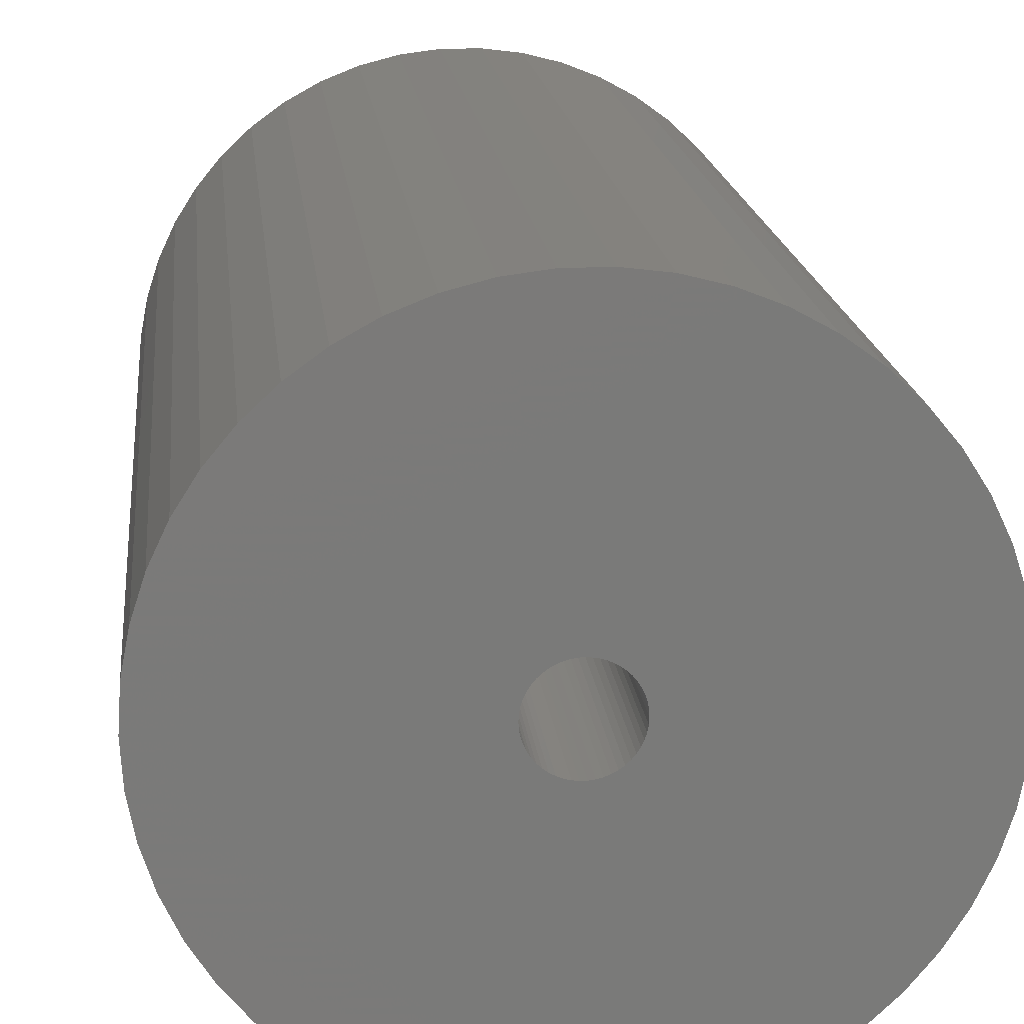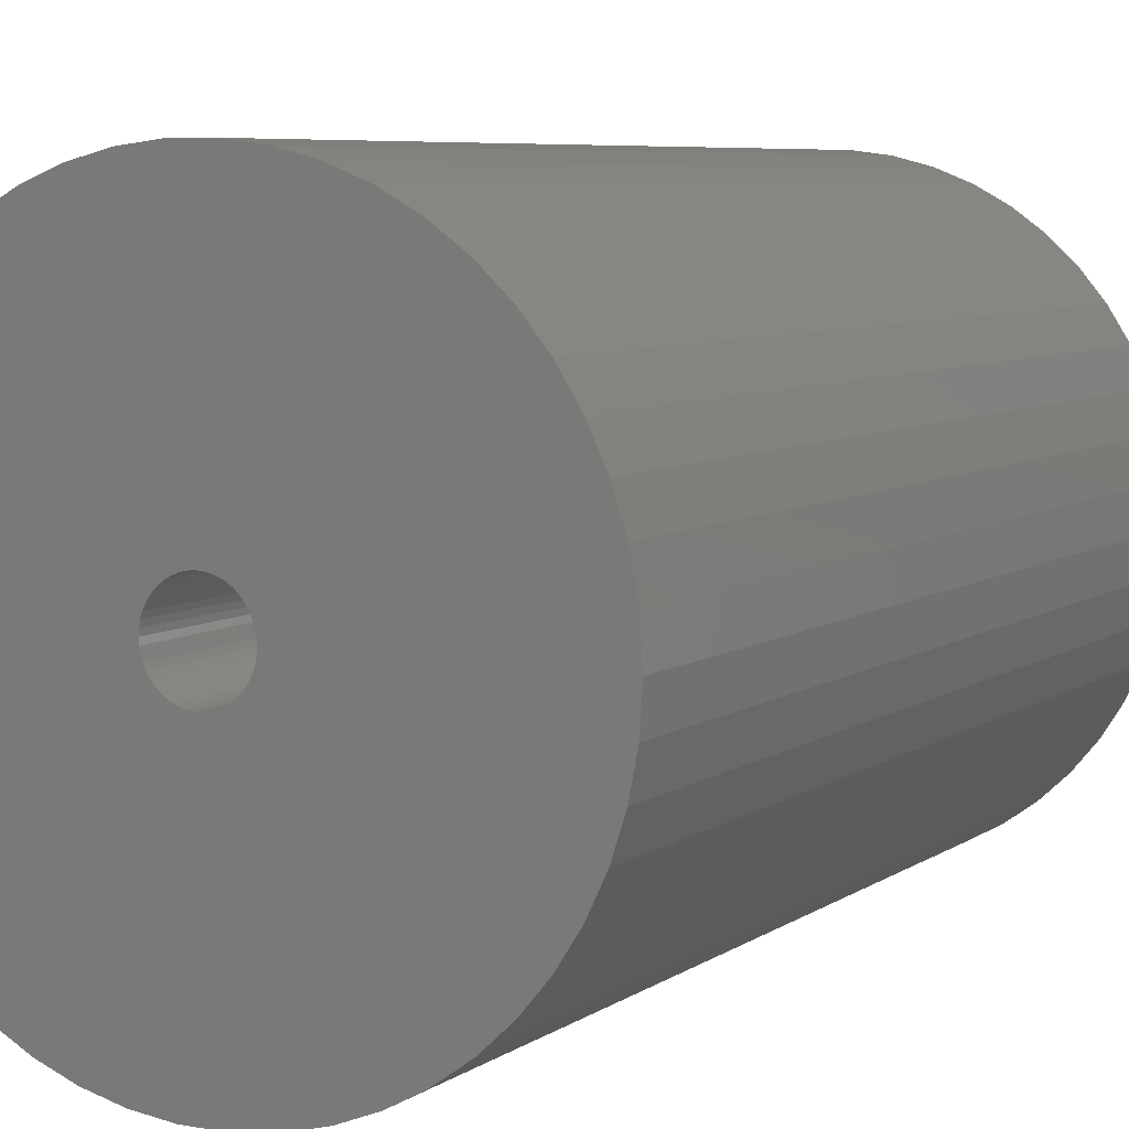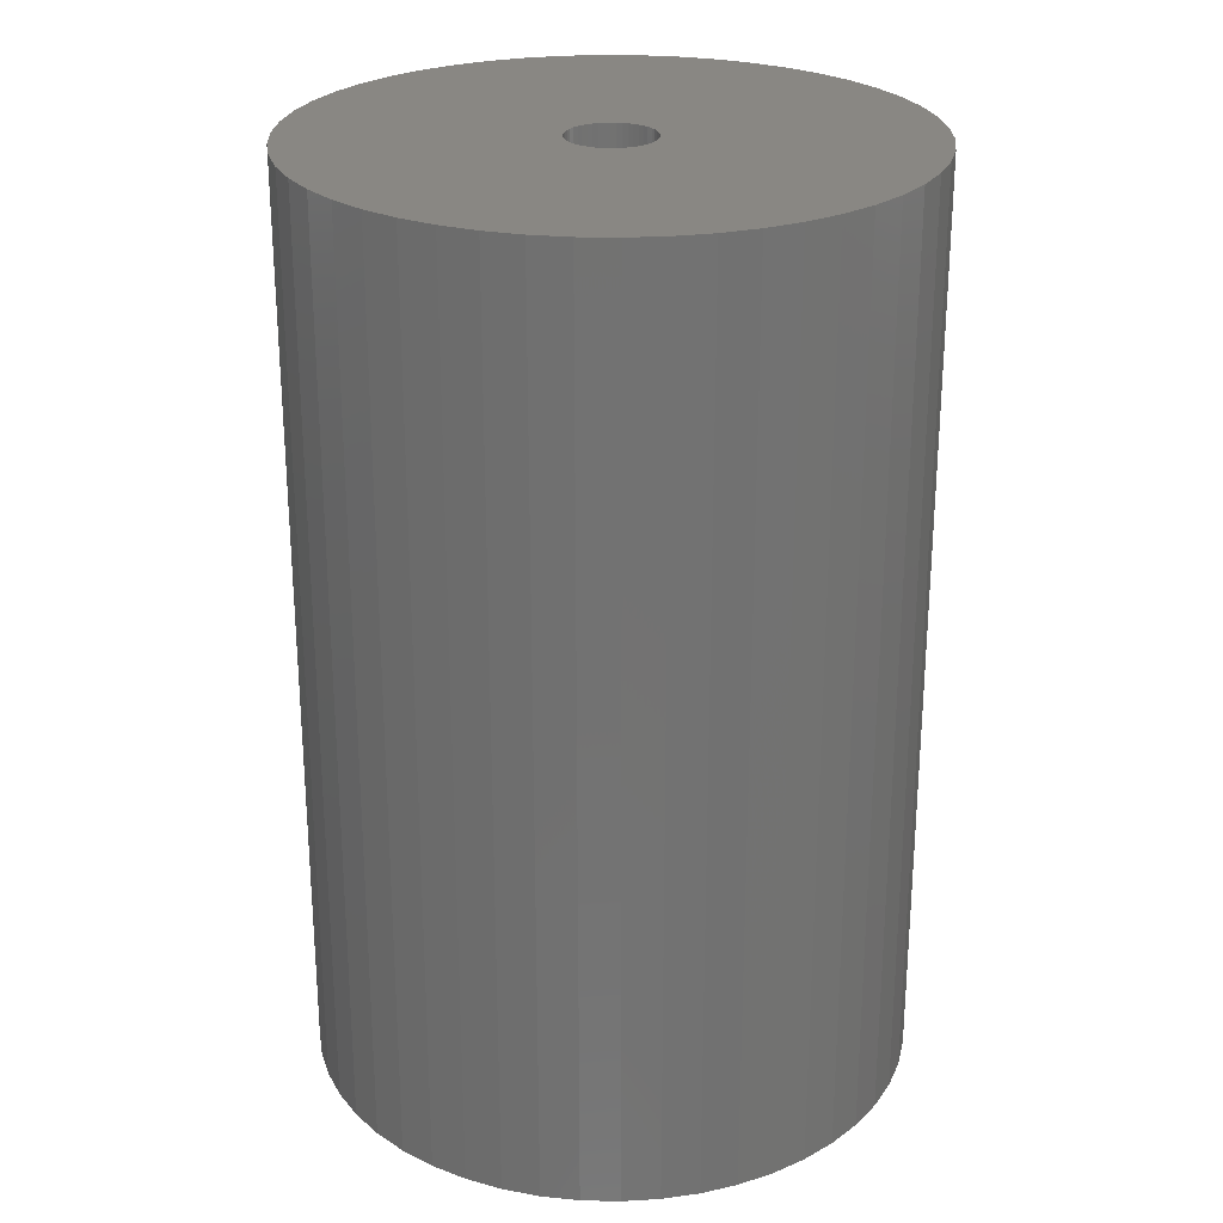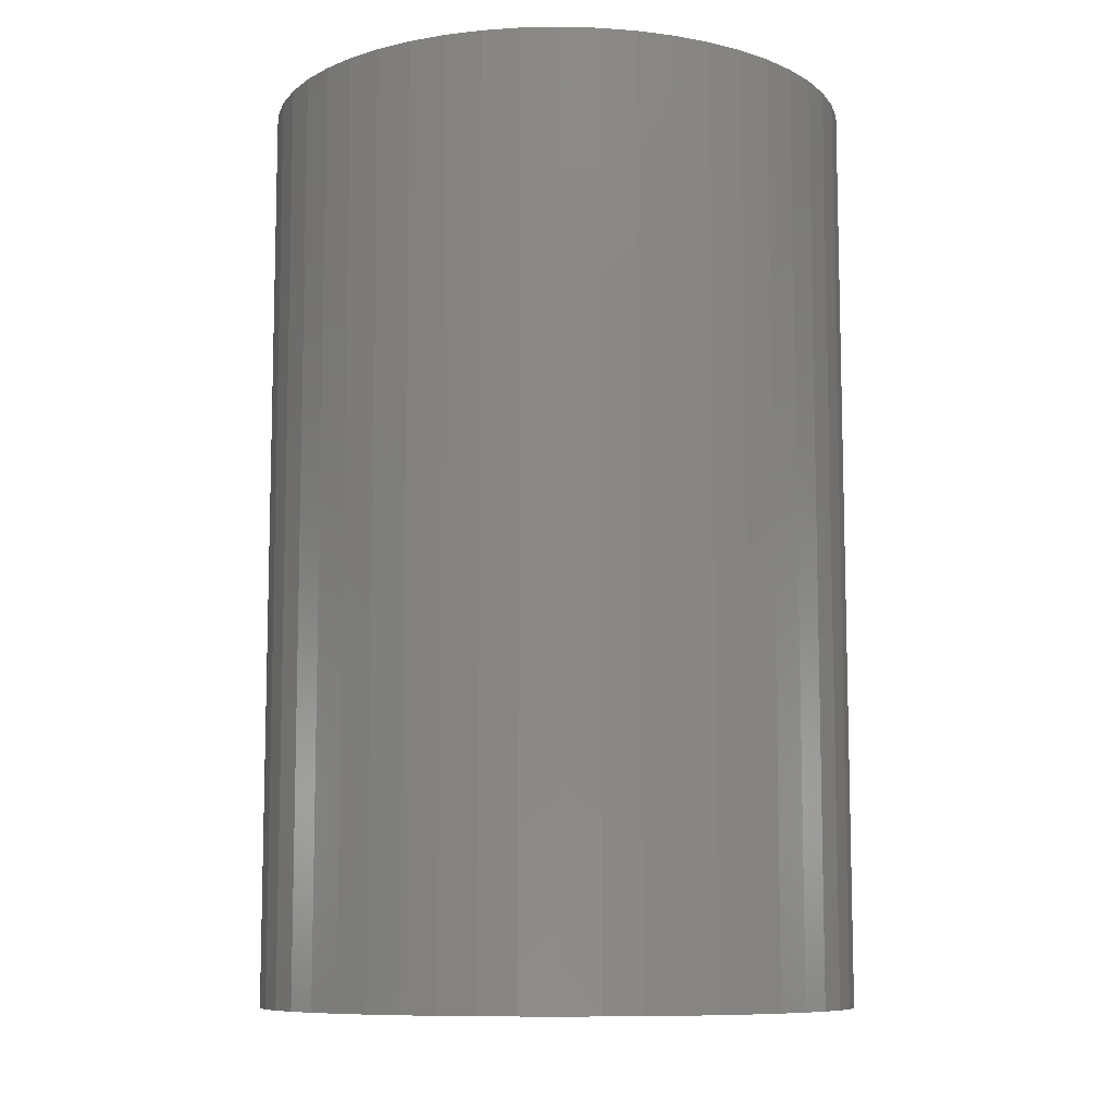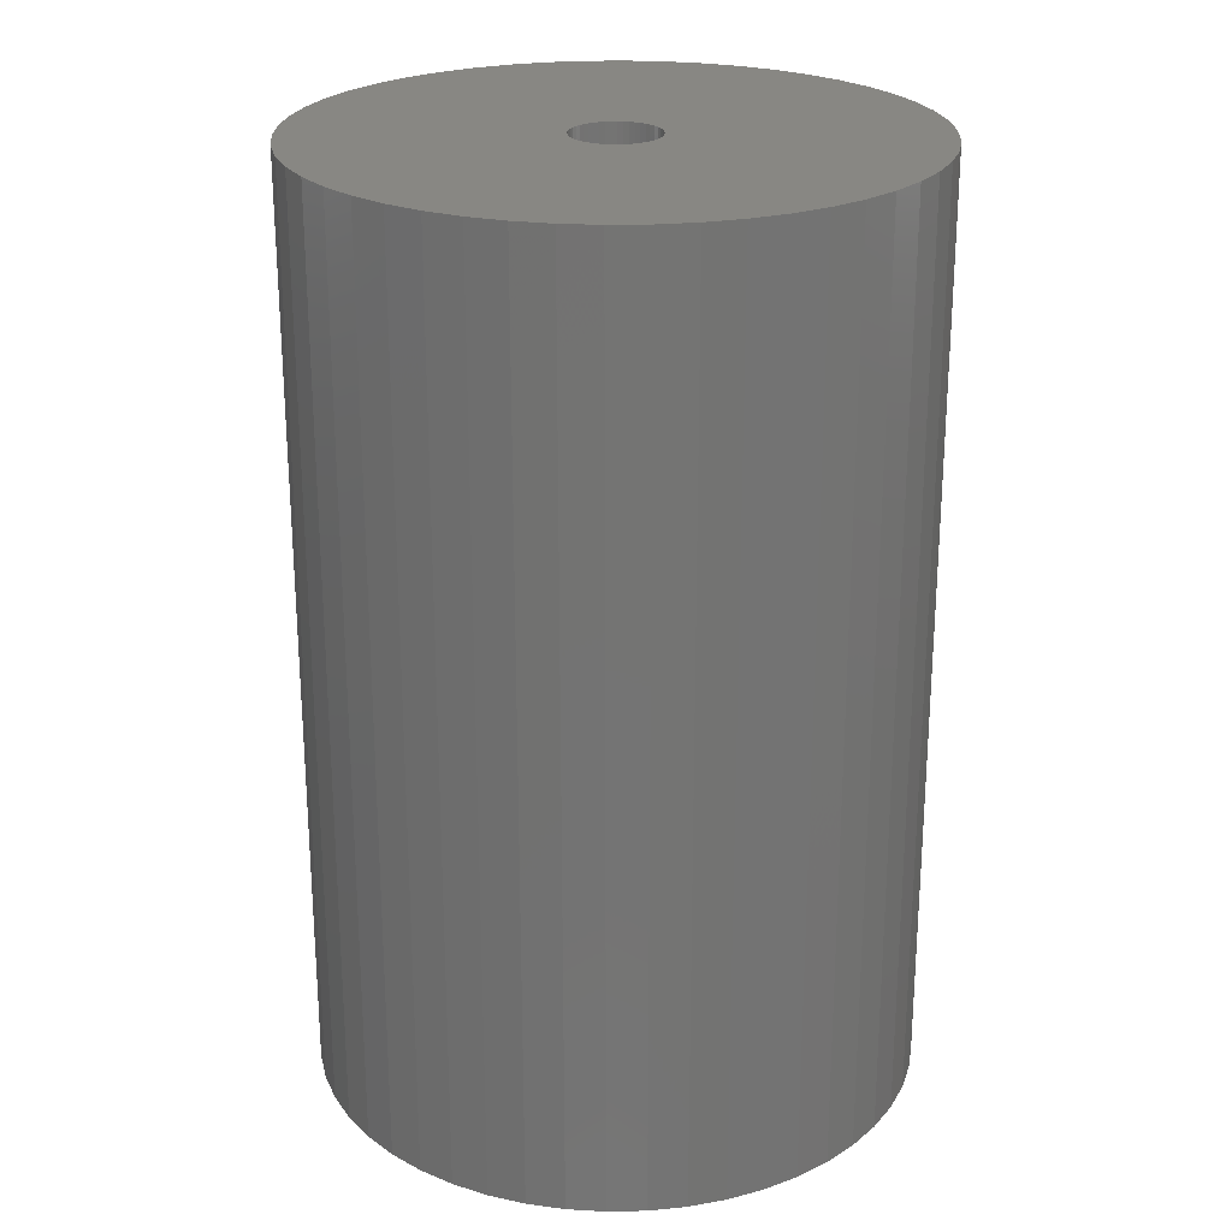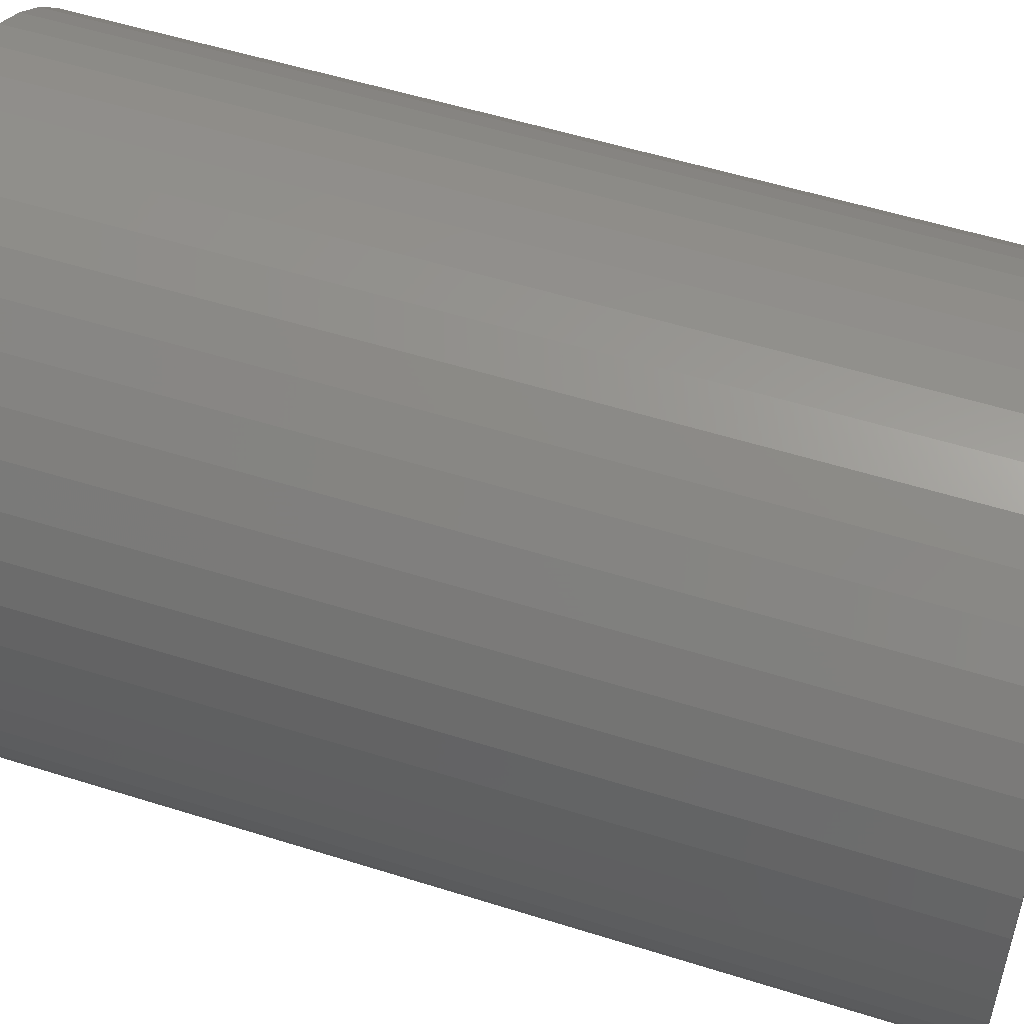
<metadata>
{"format":"stl","ext":"stl","renderer":"f3d","projection":"perspective","resolution":1024,"background":"white","views":[{"elev":17.0,"azim":174.2,"up":"+Y"},{"elev":6.5,"azim":28.4,"up":"+Y"},{"elev":25.6,"azim":-120.4,"up":"+Z"},{"elev":-9.3,"azim":-155.3,"up":"+Z"},{"elev":24.1,"azim":-167.5,"up":"+Z"},{"elev":53.3,"azim":108.7,"up":"+Y"}]}
</metadata>
<code>
# stl→obj: 200 verts, 400 faces
v 17.5 0 27
v 17.36 2.193 -27
v 17.36 2.193 27
v 17.5 0 -27
v -17.5 0 -27
v -17.36 2.193 27
v -17.36 2.193 -27
v -17.5 0 27
v 1.099 17.47 -27
v -1.099 17.47 27
v 1.099 17.47 27
v -1.099 17.47 -27
v -1.099 -17.47 -27
v 1.099 -17.47 27
v -1.099 -17.47 27
v 1.099 -17.47 -27
v 12.76 11.98 -27
v 11.15 13.48 27
v 12.76 11.98 27
v 11.15 13.48 -27
v -11.15 13.48 -27
v -12.76 11.98 27
v -11.15 13.48 27
v -12.76 11.98 -27
v -5.408 16.64 -27
v -7.451 15.83 27
v -5.408 16.64 27
v -7.451 15.83 -27
v 16.27 6.442 27
v 15.34 8.431 -27
v 15.34 8.431 27
v 16.27 6.442 -27
v 16.95 4.352 -27
v 16.95 4.352 27
v 7.451 15.83 -27
v 5.408 16.64 27
v 7.451 15.83 27
v 5.408 16.64 -27
v 9.377 14.78 -27
v 9.377 14.78 27
v -16.27 6.442 -27
v -15.34 8.431 27
v -15.34 8.431 -27
v -16.27 6.442 27
v -16.95 4.352 -27
v -16.95 4.352 27
v -3.279 17.19 -27
v -3.279 17.19 27
v 3.279 -17.19 27
v 3.279 -17.19 -27
v 14.16 10.29 27
v 14.16 10.29 -27
v 3.279 17.19 27
v 3.279 17.19 -27
v -14.16 10.29 27
v -14.16 10.29 -27
v 2.5 0 27
v 2.48 0.3133 27
v 17.36 -2.193 27
v 2.421 0.6217 27
v 2.48 -0.3133 27
v 2.324 0.9203 27
v 16.95 -4.352 27
v 2.191 1.204 27
v 2.421 -0.6217 27
v 2.023 1.469 27
v 16.27 -6.442 27
v 1.822 1.711 27
v 2.324 -0.9203 27
v 1.594 1.926 27
v 15.34 -8.431 27
v 1.34 2.111 27
v 2.191 -1.204 27
v 1.064 2.262 27
v 14.16 -10.29 27
v 0.7725 2.378 27
v 2.023 -1.469 27
v 12.76 -11.98 27
v 0.4685 2.456 27
v 0.157 2.495 27
v -0.157 2.495 27
v -0.4685 2.456 27
v -0.7725 2.378 27
v -1.064 2.262 27
v -1.34 2.111 27
v -9.377 14.78 27
v -1.594 1.926 27
v -1.822 1.711 27
v -2.023 1.469 27
v 1.822 -1.711 27
v 11.15 -13.48 27
v 1.594 -1.926 27
v 9.377 -14.78 27
v 1.34 -2.111 27
v 7.451 -15.83 27
v 1.064 -2.262 27
v 5.408 -16.64 27
v 0.7725 -2.378 27
v 0.4685 -2.456 27
v 0.157 -2.495 27
v -0.157 -2.495 27
v -0.4685 -2.456 27
v -3.279 -17.19 27
v -0.7725 -2.378 27
v -5.408 -16.64 27
v -1.064 -2.262 27
v -7.451 -15.83 27
v -1.34 -2.111 27
v -9.377 -14.78 27
v -1.594 -1.926 27
v -11.15 -13.48 27
v -1.822 -1.711 27
v -12.76 -11.98 27
v -2.023 -1.469 27
v -14.16 -10.29 27
v -2.191 -1.204 27
v -15.34 -8.431 27
v -2.324 -0.9203 27
v -16.27 -6.442 27
v -2.421 -0.6217 27
v -16.95 -4.352 27
v -2.48 -0.3133 27
v -17.36 -2.193 27
v -2.5 0 27
v -2.191 1.204 27
v -2.324 0.9203 27
v -2.421 0.6217 27
v -2.48 0.3133 27
v -9.377 14.78 -27
v 17.36 -2.193 -27
v 16.95 -4.352 -27
v -12.76 -11.98 -27
v -11.15 -13.48 -27
v -15.34 -8.431 -27
v -16.27 -6.442 -27
v -14.16 -10.29 -27
v 2.5 0 -27
v 2.48 -0.3133 -27
v 2.421 -0.6217 -27
v 16.27 -6.442 -27
v 2.48 0.3133 -27
v 2.324 -0.9203 -27
v 15.34 -8.431 -27
v 2.191 -1.204 -27
v 14.16 -10.29 -27
v 2.421 0.6217 -27
v 2.023 -1.469 -27
v 12.76 -11.98 -27
v 1.822 -1.711 -27
v 11.15 -13.48 -27
v 2.324 0.9203 -27
v 1.594 -1.926 -27
v 9.377 -14.78 -27
v 1.34 -2.111 -27
v 7.451 -15.83 -27
v 2.191 1.204 -27
v 1.064 -2.262 -27
v 5.408 -16.64 -27
v 0.7725 -2.378 -27
v 2.023 1.469 -27
v 0.4685 -2.456 -27
v 0.157 -2.495 -27
v -0.157 -2.495 -27
v -0.4685 -2.456 -27
v -3.279 -17.19 -27
v -0.7725 -2.378 -27
v -5.408 -16.64 -27
v -1.064 -2.262 -27
v -7.451 -15.83 -27
v -1.34 -2.111 -27
v -9.377 -14.78 -27
v -1.594 -1.926 -27
v -1.822 -1.711 -27
v -2.023 -1.469 -27
v 1.822 1.711 -27
v 1.594 1.926 -27
v 1.34 2.111 -27
v 1.064 2.262 -27
v 0.7725 2.378 -27
v 0.4685 2.456 -27
v 0.157 2.495 -27
v -0.157 2.495 -27
v -0.4685 2.456 -27
v -0.7725 2.378 -27
v -1.064 2.262 -27
v -1.34 2.111 -27
v -1.594 1.926 -27
v -1.822 1.711 -27
v -2.023 1.469 -27
v -2.191 1.204 -27
v -2.324 0.9203 -27
v -2.421 0.6217 -27
v -2.48 0.3133 -27
v -2.5 0 -27
v -2.191 -1.204 -27
v -2.324 -0.9203 -27
v -2.421 -0.6217 -27
v -16.95 -4.352 -27
v -2.48 -0.3133 -27
v -17.36 -2.193 -27
f 1 2 3
f 2 1 4
f 5 6 7
f 6 5 8
f 9 10 11
f 10 9 12
f 13 14 15
f 14 13 16
f 17 18 19
f 18 17 20
f 21 22 23
f 22 21 24
f 25 26 27
f 26 25 28
f 29 30 31
f 30 29 32
f 3 33 34
f 33 3 2
f 35 36 37
f 36 35 38
f 39 37 40
f 37 39 35
f 41 42 43
f 42 41 44
f 45 44 41
f 44 45 46
f 47 27 48
f 27 47 25
f 16 49 14
f 49 16 50
f 34 32 29
f 32 34 33
f 51 17 19
f 17 51 52
f 31 52 51
f 52 31 30
f 38 53 36
f 53 38 54
f 54 11 53
f 11 54 9
f 20 40 18
f 40 20 39
f 43 55 56
f 55 43 42
f 56 22 24
f 22 56 55
f 7 46 45
f 46 7 6
f 57 1 3
f 58 3 34
f 1 57 59
f 60 34 29
f 61 59 57
f 62 29 31
f 59 61 63
f 64 31 51
f 65 63 61
f 66 51 19
f 63 65 67
f 68 19 18
f 69 67 65
f 70 18 40
f 67 69 71
f 72 40 37
f 73 71 69
f 74 37 36
f 71 73 75
f 76 36 53
f 77 75 73
f 75 77 78
f 3 58 57
f 34 60 58
f 29 62 60
f 31 64 62
f 51 66 64
f 19 68 66
f 18 70 68
f 40 72 70
f 79 53 11
f 37 74 72
f 36 76 74
f 53 79 76
f 11 80 79
f 11 81 80
f 10 81 11
f 81 10 82
f 48 82 10
f 82 48 83
f 27 83 48
f 83 27 84
f 26 84 27
f 84 26 85
f 86 85 26
f 85 86 87
f 23 87 86
f 87 23 88
f 88 22 89
f 22 88 23
f 90 78 77
f 78 90 91
f 92 91 90
f 91 92 93
f 94 93 92
f 93 94 95
f 96 95 94
f 95 96 97
f 98 97 96
f 97 98 49
f 99 49 98
f 49 99 14
f 100 14 99
f 101 14 100
f 15 101 102
f 103 102 104
f 105 104 106
f 101 15 14
f 107 106 108
f 109 108 110
f 111 110 112
f 113 112 114
f 115 114 116
f 117 116 118
f 119 118 120
f 121 120 122
f 102 103 15
f 123 122 124
f 55 89 22
f 89 55 125
f 104 105 103
f 42 125 55
f 106 107 105
f 125 42 126
f 108 109 107
f 44 126 42
f 110 111 109
f 126 44 127
f 112 113 111
f 46 127 44
f 114 115 113
f 127 46 128
f 116 117 115
f 6 128 46
f 118 119 117
f 128 6 124
f 120 121 119
f 8 124 6
f 122 123 121
f 124 8 123
f 28 86 26
f 86 28 129
f 129 23 86
f 23 129 21
f 12 48 10
f 48 12 47
f 59 4 1
f 4 59 130
f 63 130 59
f 130 63 131
f 132 111 113
f 111 132 133
f 134 119 135
f 119 134 117
f 136 117 134
f 117 136 115
f 137 4 130
f 138 130 131
f 4 137 2
f 139 131 140
f 141 2 137
f 142 140 143
f 2 141 33
f 144 143 145
f 146 33 141
f 147 145 148
f 33 146 32
f 149 148 150
f 151 32 146
f 152 150 153
f 32 151 30
f 154 153 155
f 156 30 151
f 157 155 158
f 30 156 52
f 159 158 50
f 160 52 156
f 52 160 17
f 130 138 137
f 131 139 138
f 140 142 139
f 143 144 142
f 145 147 144
f 148 149 147
f 150 152 149
f 153 154 152
f 161 50 16
f 155 157 154
f 158 159 157
f 50 161 159
f 16 162 161
f 16 163 162
f 13 163 16
f 163 13 164
f 165 164 13
f 164 165 166
f 167 166 165
f 166 167 168
f 169 168 167
f 168 169 170
f 171 170 169
f 170 171 172
f 133 172 171
f 172 133 173
f 173 132 174
f 132 173 133
f 175 17 160
f 17 175 20
f 176 20 175
f 20 176 39
f 177 39 176
f 39 177 35
f 178 35 177
f 35 178 38
f 179 38 178
f 38 179 54
f 180 54 179
f 54 180 9
f 181 9 180
f 182 9 181
f 12 182 183
f 47 183 184
f 25 184 185
f 182 12 9
f 28 185 186
f 129 186 187
f 21 187 188
f 24 188 189
f 56 189 190
f 43 190 191
f 41 191 192
f 45 192 193
f 183 47 12
f 7 193 194
f 136 174 132
f 174 136 195
f 184 25 47
f 134 195 136
f 185 28 25
f 195 134 196
f 186 129 28
f 135 196 134
f 187 21 129
f 196 135 197
f 188 24 21
f 198 197 135
f 189 56 24
f 197 198 199
f 190 43 56
f 200 199 198
f 191 41 43
f 199 200 194
f 192 45 41
f 5 194 200
f 193 7 45
f 194 5 7
f 155 93 95
f 93 155 153
f 71 140 67
f 140 71 143
f 132 115 136
f 115 132 113
f 135 121 198
f 121 135 119
f 150 78 91
f 78 150 148
f 158 95 97
f 95 158 155
f 50 97 49
f 97 50 158
f 75 143 71
f 143 75 145
f 78 145 75
f 145 78 148
f 67 131 63
f 131 67 140
f 167 103 105
f 103 167 165
f 198 123 200
f 123 198 121
f 200 8 5
f 8 200 123
f 153 91 93
f 91 153 150
f 165 15 103
f 15 165 13
f 169 105 107
f 105 169 167
f 171 107 109
f 107 171 169
f 133 109 111
f 109 133 171
f 151 64 156
f 64 151 62
f 156 66 160
f 66 156 64
f 179 74 76
f 74 179 178
f 185 83 84
f 83 185 184
f 126 190 125
f 190 126 191
f 138 57 137
f 57 138 61
f 157 98 96
f 98 157 159
f 176 68 70
f 68 176 175
f 181 79 80
f 79 181 180
f 124 193 128
f 193 124 194
f 128 192 127
f 192 128 193
f 89 188 88
f 188 89 189
f 183 81 82
f 81 183 182
f 188 87 88
f 87 188 187
f 152 94 92
f 94 152 154
f 144 69 142
f 69 144 73
f 163 102 101
f 102 163 164
f 159 99 98
f 99 159 161
f 146 62 151
f 62 146 60
f 160 68 175
f 68 160 66
f 182 80 81
f 80 182 181
f 180 76 79
f 76 180 179
f 177 70 72
f 70 177 176
f 178 72 74
f 72 178 177
f 127 191 126
f 191 127 192
f 125 189 89
f 189 125 190
f 184 82 83
f 82 184 183
f 186 84 85
f 84 186 185
f 187 85 87
f 85 187 186
f 137 58 141
f 58 137 57
f 149 77 147
f 77 149 90
f 147 73 144
f 73 147 77
f 164 104 102
f 104 164 166
f 122 194 124
f 194 122 199
f 114 195 116
f 195 114 174
f 120 199 122
f 199 120 197
f 116 196 118
f 196 116 195
f 161 100 99
f 100 161 162
f 149 92 90
f 92 149 152
f 141 60 146
f 60 141 58
f 139 61 138
f 61 139 65
f 142 65 139
f 65 142 69
f 168 108 106
f 108 168 170
f 118 197 120
f 197 118 196
f 154 96 94
f 96 154 157
f 172 112 110
f 112 172 173
f 162 101 100
f 101 162 163
f 170 110 108
f 110 170 172
f 112 174 114
f 174 112 173
f 166 106 104
f 106 166 168

</code>
